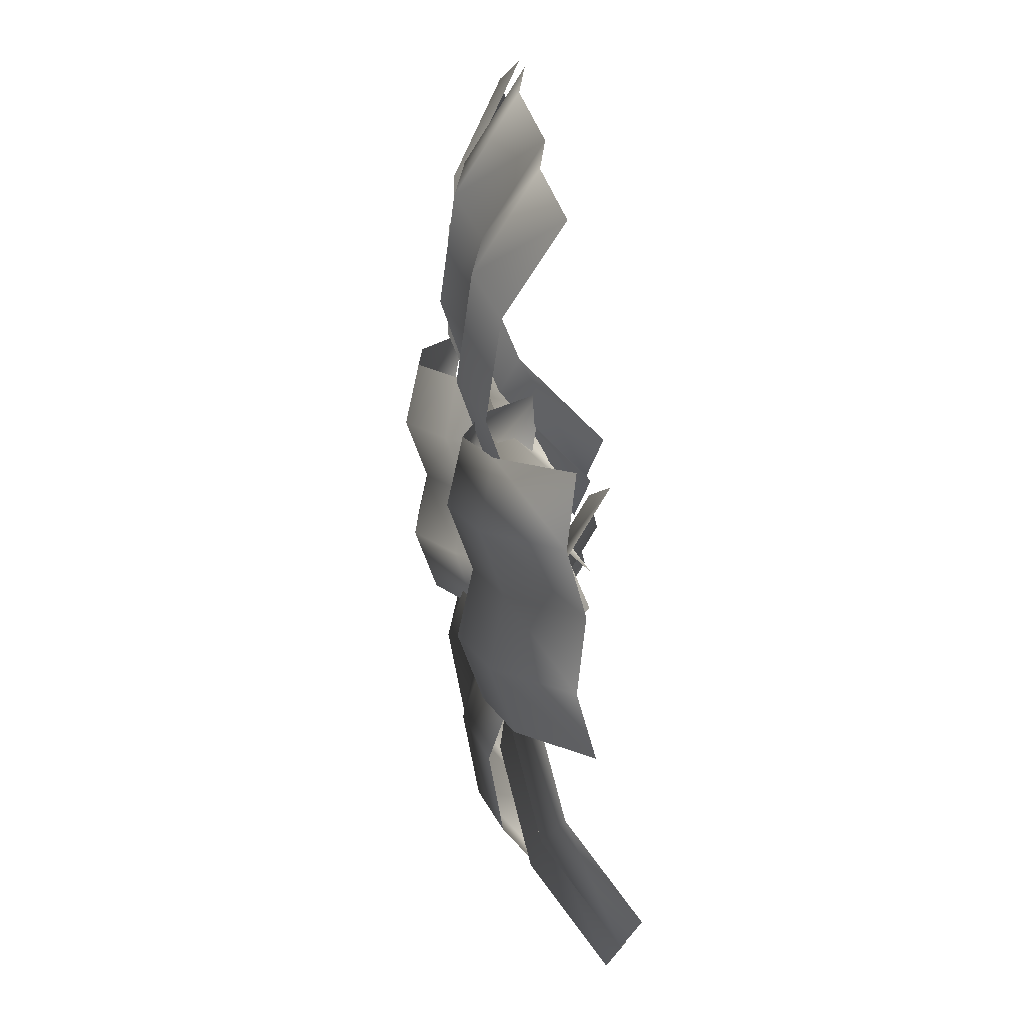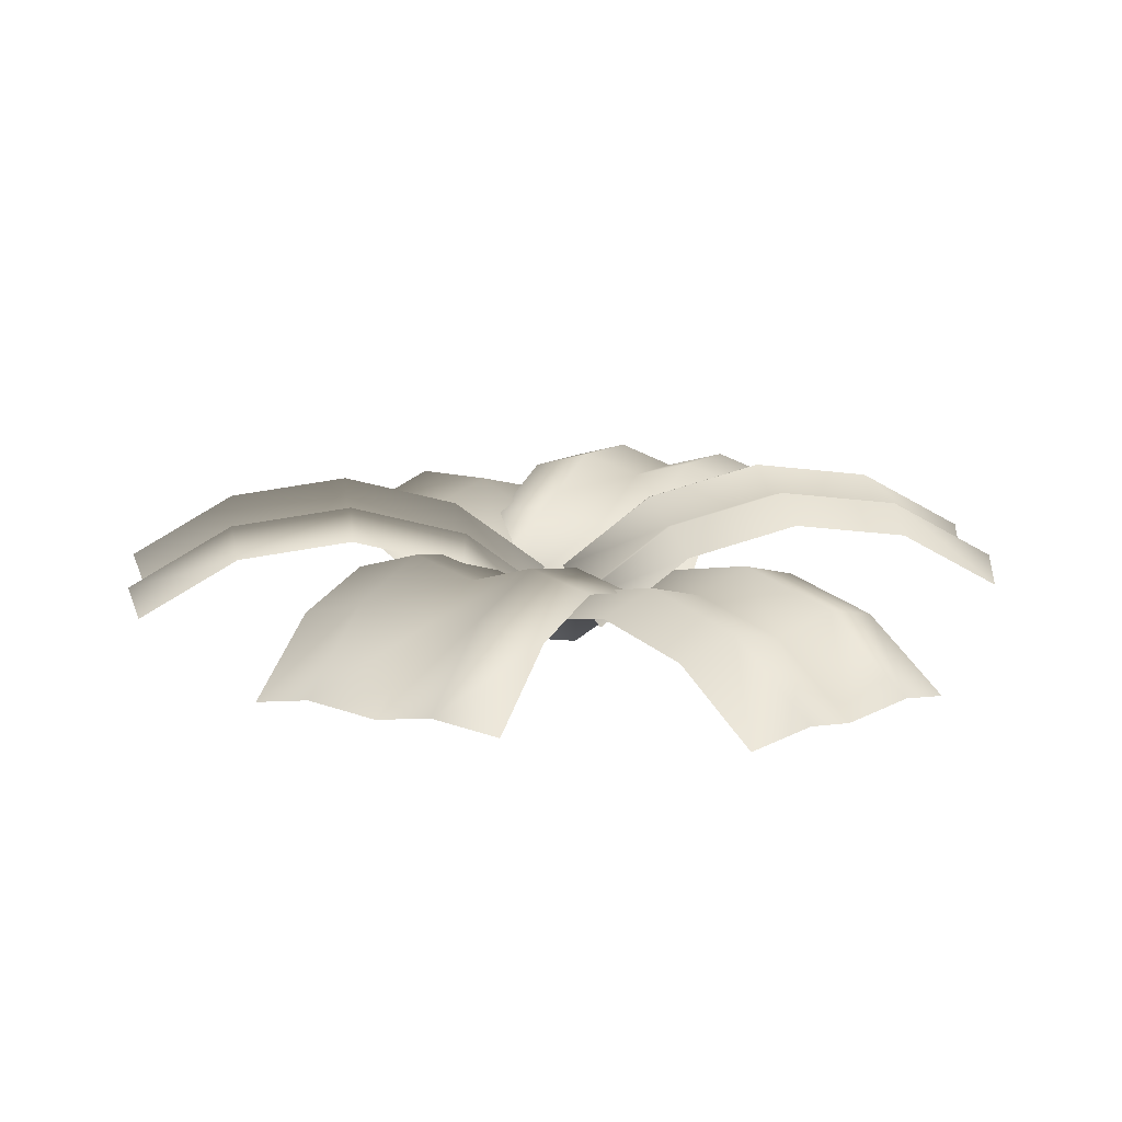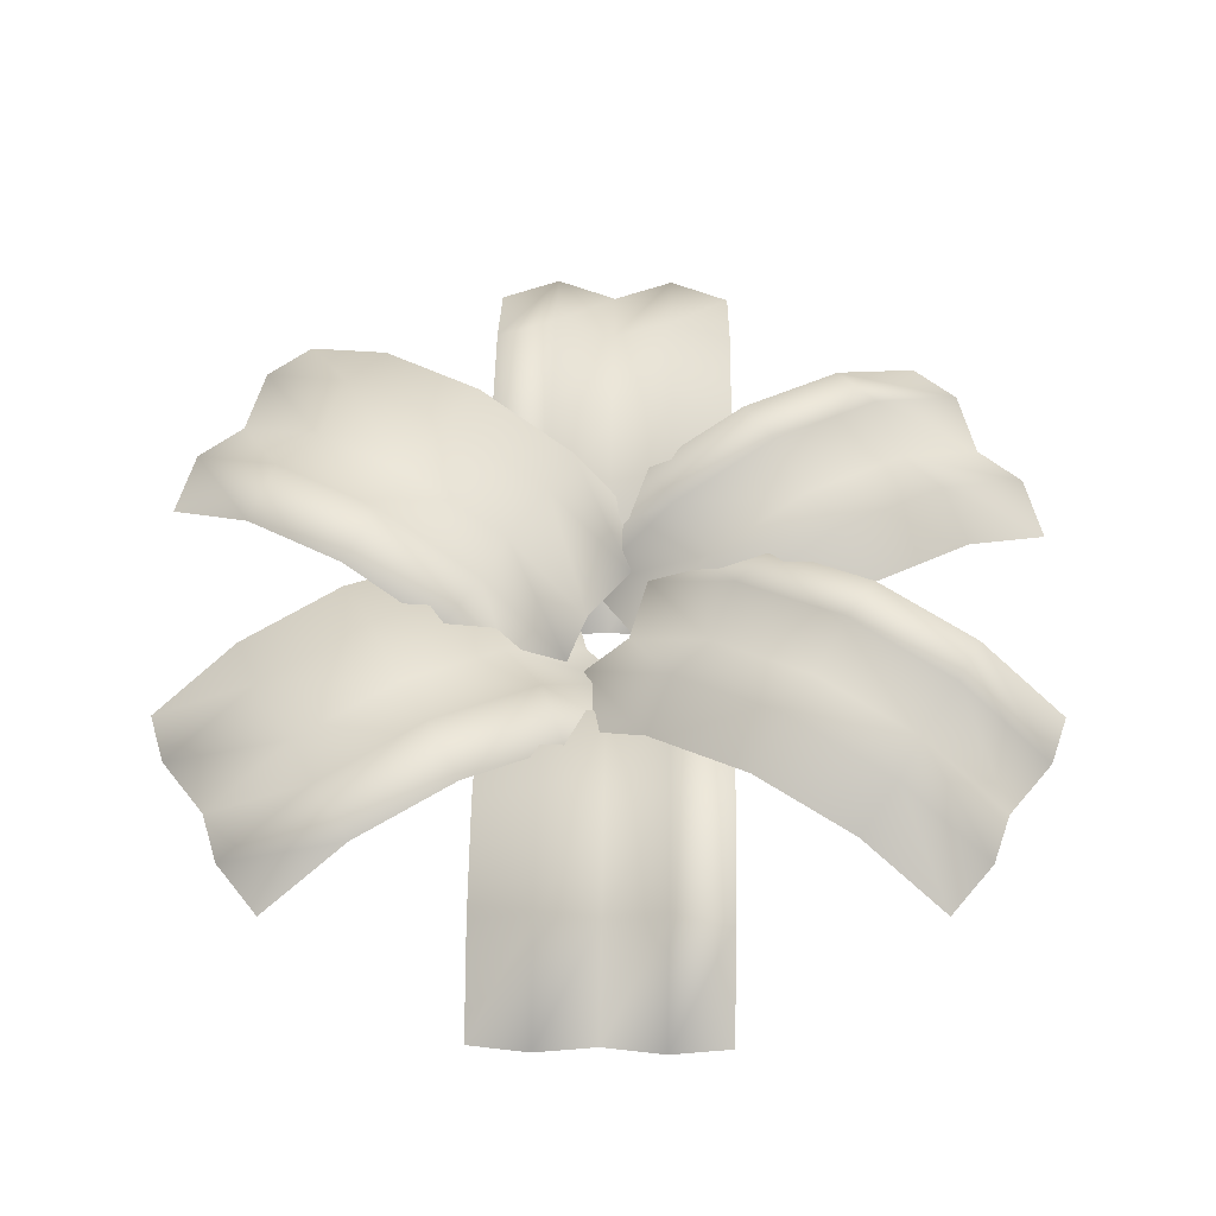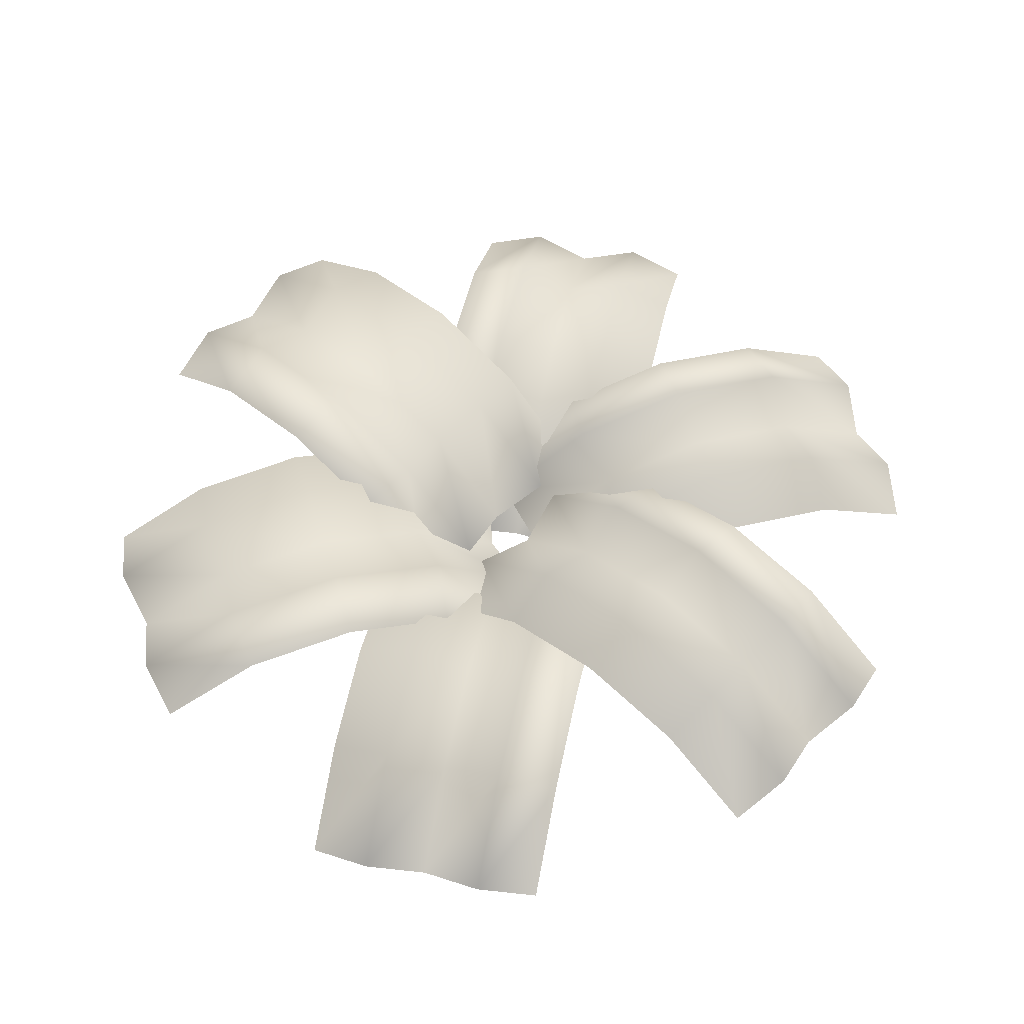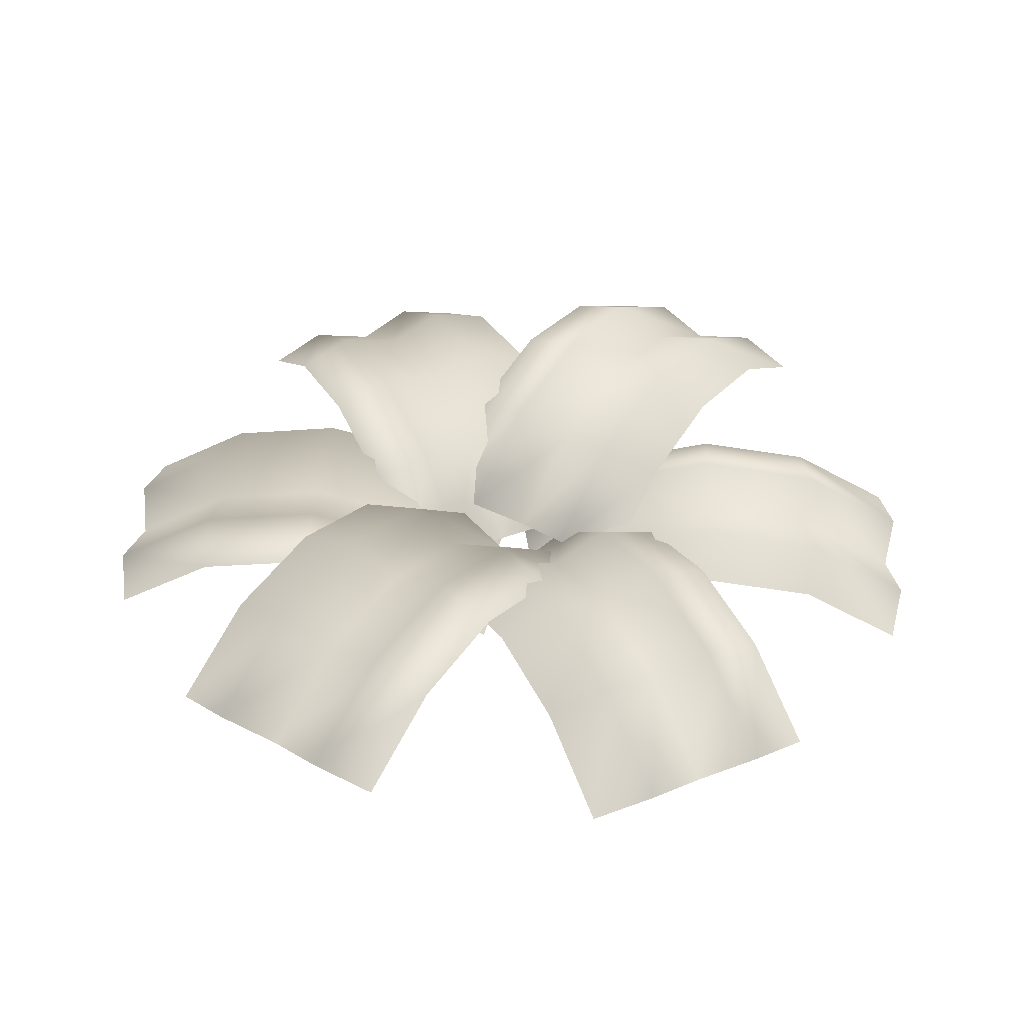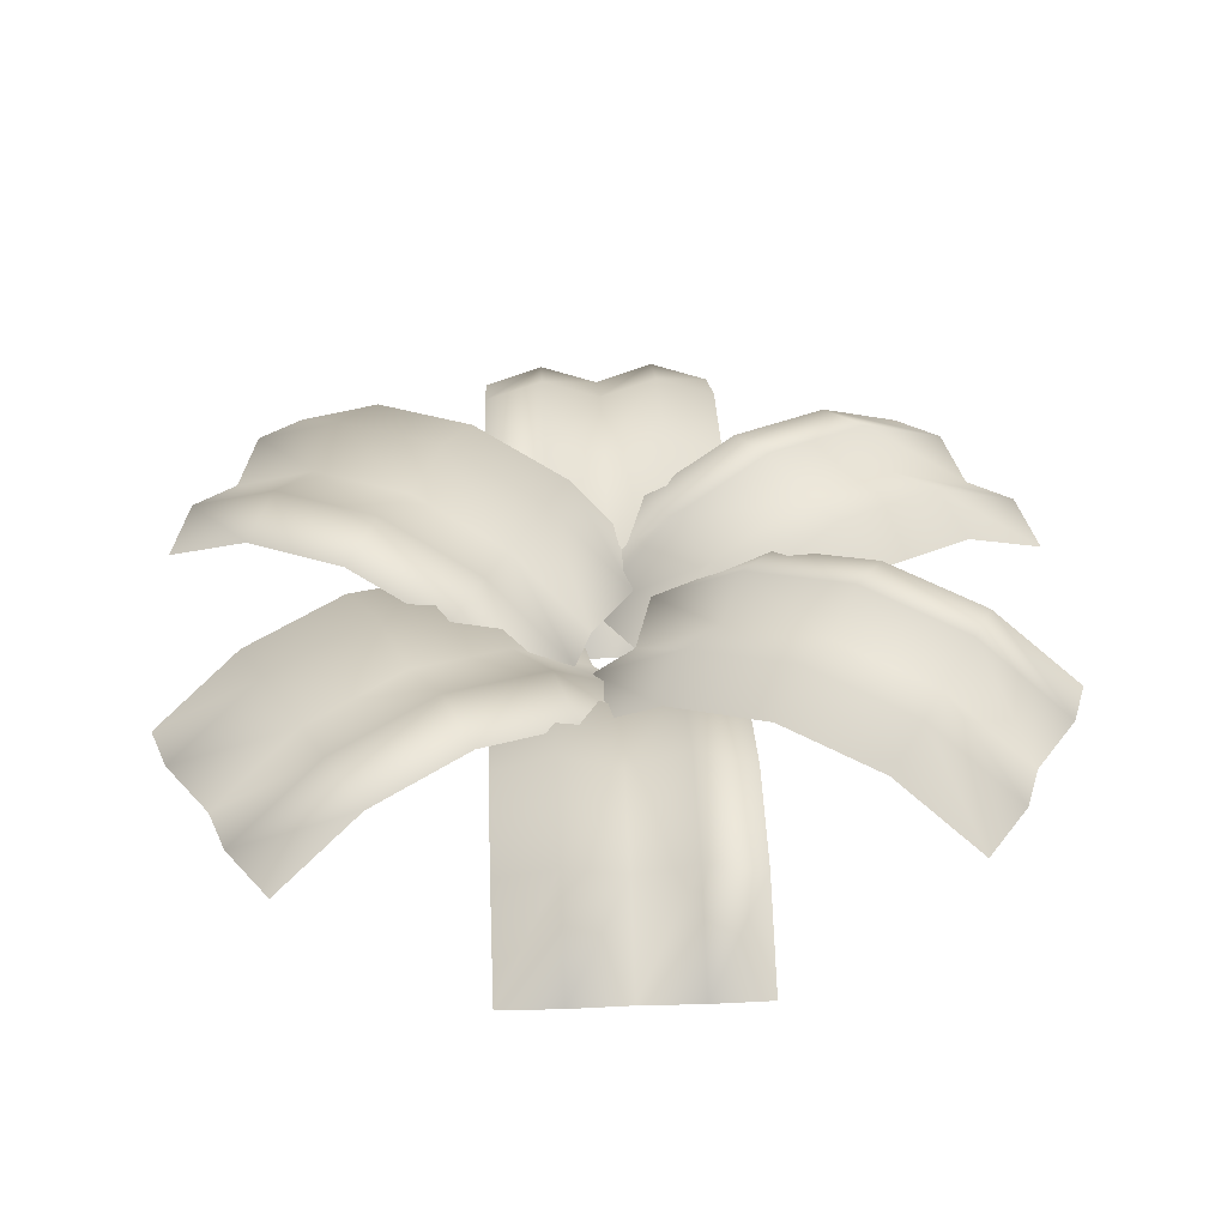
<metadata>
{"format":"obj","ext":"obj","renderer":"f3d","projection":"perspective","resolution":1024,"background":"white","views":[{"elev":42.0,"azim":-98.3,"up":"+Z"},{"elev":16.4,"azim":22.4,"up":"+Y"},{"elev":57.1,"azim":61.0,"up":"+Y"},{"elev":56.9,"azim":-107.6,"up":"+Y"},{"elev":40.1,"azim":-26.1,"up":"+Y"},{"elev":42.8,"azim":57.5,"up":"+Y"}]}
</metadata>
<code>
o Fern_#004_Mesh.009
v -0.6847 -0.01087 0.1754
v -0.6537 0.01111 0.2675
v -0.5895 -0.01087 0.3404
v -0.5585 0.01111 0.4324
v -0.4943 -0.01087 0.5053
v -0.551 0.07744 0.09825
v -0.5114 0.1051 0.1853
v -0.4558 0.07744 0.2632
v -0.4162 0.1051 0.3503
v -0.3606 0.07744 0.4281
v -0.3983 0.09995 0.01004
v -0.3489 0.129 0.09149
v -0.303 0.09995 0.175
v -0.2537 0.129 0.2564
v -0.2078 0.09995 0.3399
v -0.2497 0.05323 -0.07576
v -0.1908 0.07931 0.000208
v -0.1544 0.05323 0.08916
v -0.09558 0.07931 0.1651
v -0.05922 0.05323 0.2541
v -0.1278 -0.0556 -0.1461
v -0.06119 -0.03648 -0.07462
v -0.03262 -0.0556 0.01883
v 0.03402 -0.03648 0.0903
v 0.0626 -0.0556 0.1838
v 0.6847 -0.01087 -0.1754
v 0.6537 0.01111 -0.2675
v 0.5114 0.1051 -0.1853
v 0.551 0.07744 -0.09825
v 0.5895 -0.01087 -0.3404
v 0.4558 0.07744 -0.2632
v 0.5585 0.01111 -0.4324
v 0.4162 0.1051 -0.3503
v 0.4943 -0.01087 -0.5053
v 0.3606 0.07744 -0.4281
v 0.3489 0.129 -0.09149
v 0.3983 0.09995 -0.01004
v 0.303 0.09995 -0.175
v 0.2537 0.129 -0.2564
v 0.2078 0.09995 -0.3399
v 0.1908 0.07931 -0.000208
v 0.2497 0.05323 0.07576
v 0.1544 0.05323 -0.08916
v 0.09558 0.07931 -0.1651
v 0.05922 0.05323 -0.2541
v 0.06119 -0.03648 0.07462
v 0.1278 -0.0556 0.1461
v 0.03262 -0.0556 -0.01883
v -0.03402 -0.03648 -0.0903
v -0.0626 -0.0556 -0.1838
v 0.1904 -0.046 -0.6807
v 0.09522 -0.02402 -0.6998
v -0 -0.046 -0.6807
v -0.09522 -0.02402 -0.6998
v -0.1904 -0.046 -0.6807
v 0.1904 0.0423 -0.5263
v 0.09522 0.06993 -0.5356
v -0 0.0423 -0.5263
v -0.09522 0.06993 -0.5356
v -0.1904 0.0423 -0.5263
v 0.1904 0.06481 -0.3499
v 0.09522 0.09388 -0.3479
v -0 0.06481 -0.3499
v -0.09522 0.09388 -0.3479
v -0.1904 0.06481 -0.3499
v 0.1904 0.0181 -0.1783
v 0.09522 0.04417 -0.1653
v -0 0.0181 -0.1783
v -0.09522 0.04417 -0.1653
v -0.1904 0.0181 -0.1783
v 0.1904 -0.09073 -0.03766
v 0.09522 -0.07161 -0.01568
v -0 -0.09073 -0.03766
v -0.09522 -0.07161 -0.01568
v -0.1904 -0.09073 -0.03766
v -0.1904 -0.046 0.6807
v -0.09522 -0.02402 0.6998
v -0.09522 0.06993 0.5356
v -0.1904 0.0423 0.5263
v 0 -0.046 0.6807
v -0 0.0423 0.5263
v 0.09522 -0.02402 0.6998
v 0.09522 0.06993 0.5356
v 0.1904 -0.046 0.6807
v 0.1904 0.0423 0.5263
v -0.09522 0.09388 0.3479
v -0.1904 0.06481 0.3499
v -0 0.06481 0.3499
v 0.09522 0.09388 0.3479
v 0.1904 0.06481 0.3499
v -0.09522 0.04417 0.1653
v -0.1904 0.0181 0.1783
v -0 0.0181 0.1783
v 0.09522 0.04417 0.1653
v 0.1904 0.0181 0.1783
v -0.09522 -0.07161 0.01569
v -0.1904 -0.09073 0.03767
v -0 -0.09073 0.03767
v 0.09522 -0.07161 0.01569
v 0.1904 -0.09073 0.03767
v -0.4943 -0.08428 -0.5053
v -0.5585 -0.0623 -0.4324
v -0.5895 -0.08428 -0.3404
v -0.6537 -0.0623 -0.2675
v -0.6847 -0.08428 -0.1754
v -0.3606 0.004026 -0.4281
v -0.4162 0.03165 -0.3503
v -0.4558 0.004026 -0.2632
v -0.5114 0.03165 -0.1853
v -0.551 0.004026 -0.09825
v -0.2078 0.02653 -0.3399
v -0.2537 0.0556 -0.2564
v -0.303 0.02653 -0.175
v -0.3489 0.0556 -0.09149
v -0.3983 0.02653 -0.01004
v -0.05922 -0.02018 -0.2541
v -0.09558 0.005898 -0.1651
v -0.1544 -0.02018 -0.08916
v -0.1908 0.005898 -0.000205
v -0.2497 -0.02018 0.07576
v 0.0626 -0.129 -0.1838
v 0.03402 -0.1099 -0.0903
v -0.03262 -0.129 -0.01883
v -0.06119 -0.1099 0.07462
v -0.1278 -0.129 0.1461
v 0.4943 -0.08428 0.5053
v 0.5585 -0.0623 0.4324
v 0.4162 0.03165 0.3503
v 0.3606 0.004026 0.4281
v 0.5895 -0.08428 0.3404
v 0.4558 0.004026 0.2632
v 0.6537 -0.0623 0.2675
v 0.5114 0.03165 0.1853
v 0.6847 -0.08428 0.1754
v 0.551 0.004026 0.09825
v 0.2537 0.0556 0.2564
v 0.2078 0.02653 0.3399
v 0.303 0.02653 0.175
v 0.3489 0.0556 0.09149
v 0.3983 0.02653 0.01004
v 0.09558 0.005898 0.1651
v 0.05922 -0.02018 0.2541
v 0.1544 -0.02018 0.08916
v 0.1908 0.005898 0.000209
v 0.2497 -0.02018 -0.07576
v -0.03402 -0.1099 0.0903
v -0.0626 -0.129 0.1838
v 0.03262 -0.129 0.01884
v 0.06119 -0.1099 -0.07462
v 0.1278 -0.129 -0.1461
f 7 6 1
f 1 2 7
f 8 7 2
f 2 3 8
f 9 8 3
f 3 4 9
f 10 9 4
f 4 5 10
f 12 11 6
f 6 7 12
f 13 12 7
f 7 8 13
f 14 13 8
f 8 9 14
f 15 14 9
f 9 10 15
f 17 16 11
f 11 12 17
f 18 17 12
f 12 13 18
f 19 18 13
f 13 14 19
f 20 19 14
f 14 15 20
f 22 21 16
f 16 17 22
f 23 22 17
f 17 18 23
f 24 23 18
f 18 19 24
f 25 24 19
f 19 20 25
f 28 29 26
f 26 27 28
f 31 28 27
f 27 30 31
f 33 31 30
f 30 32 33
f 35 33 32
f 32 34 35
f 36 37 29
f 29 28 36
f 38 36 28
f 28 31 38
f 39 38 31
f 31 33 39
f 40 39 33
f 33 35 40
f 41 42 37
f 37 36 41
f 43 41 36
f 36 38 43
f 44 43 38
f 38 39 44
f 45 44 39
f 39 40 45
f 46 47 42
f 42 41 46
f 48 46 41
f 41 43 48
f 49 48 43
f 43 44 49
f 50 49 44
f 44 45 50
f 57 56 51
f 51 52 57
f 58 57 52
f 52 53 58
f 59 58 53
f 53 54 59
f 60 59 54
f 54 55 60
f 62 61 56
f 56 57 62
f 63 62 57
f 57 58 63
f 64 63 58
f 58 59 64
f 65 64 59
f 59 60 65
f 67 66 61
f 61 62 67
f 68 67 62
f 62 63 68
f 69 68 63
f 63 64 69
f 70 69 64
f 64 65 70
f 72 71 66
f 66 67 72
f 73 72 67
f 67 68 73
f 74 73 68
f 68 69 74
f 75 74 69
f 69 70 75
f 78 79 76
f 76 77 78
f 81 78 77
f 77 80 81
f 83 81 80
f 80 82 83
f 85 83 82
f 82 84 85
f 86 87 79
f 79 78 86
f 88 86 78
f 78 81 88
f 89 88 81
f 81 83 89
f 90 89 83
f 83 85 90
f 91 92 87
f 87 86 91
f 93 91 86
f 86 88 93
f 94 93 88
f 88 89 94
f 95 94 89
f 89 90 95
f 96 97 92
f 92 91 96
f 98 96 91
f 91 93 98
f 99 98 93
f 93 94 99
f 100 99 94
f 94 95 100
f 107 106 101
f 101 102 107
f 108 107 102
f 102 103 108
f 109 108 103
f 103 104 109
f 110 109 104
f 104 105 110
f 112 111 106
f 106 107 112
f 113 112 107
f 107 108 113
f 114 113 108
f 108 109 114
f 115 114 109
f 109 110 115
f 117 116 111
f 111 112 117
f 118 117 112
f 112 113 118
f 119 118 113
f 113 114 119
f 120 119 114
f 114 115 120
f 122 121 116
f 116 117 122
f 123 122 117
f 117 118 123
f 124 123 118
f 118 119 124
f 125 124 119
f 119 120 125
f 128 129 126
f 126 127 128
f 131 128 127
f 127 130 131
f 133 131 130
f 130 132 133
f 135 133 132
f 132 134 135
f 136 137 129
f 129 128 136
f 138 136 128
f 128 131 138
f 139 138 131
f 131 133 139
f 140 139 133
f 133 135 140
f 141 142 137
f 137 136 141
f 143 141 136
f 136 138 143
f 144 143 138
f 138 139 144
f 145 144 139
f 139 140 145
f 146 147 142
f 142 141 146
f 148 146 141
f 141 143 148
f 149 148 143
f 143 144 149
f 150 149 144
f 144 145 150

</code>
